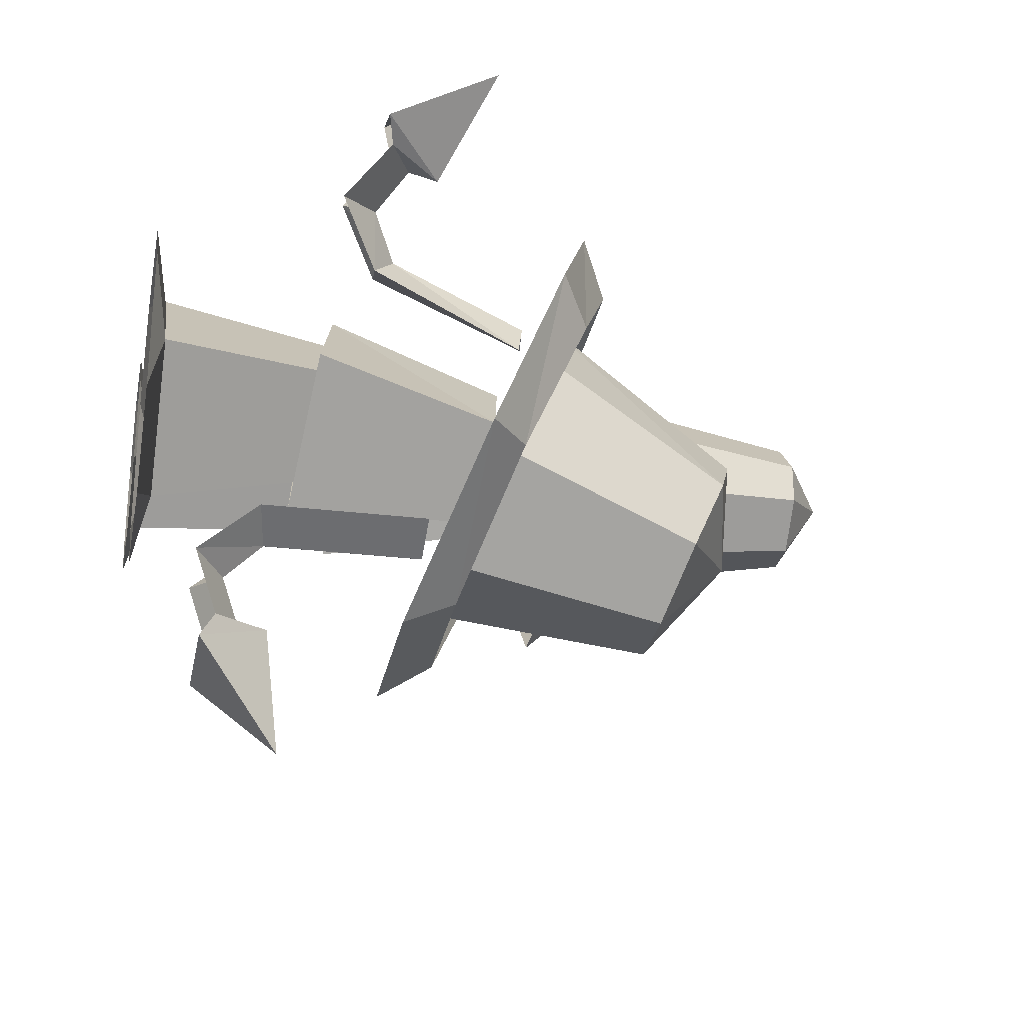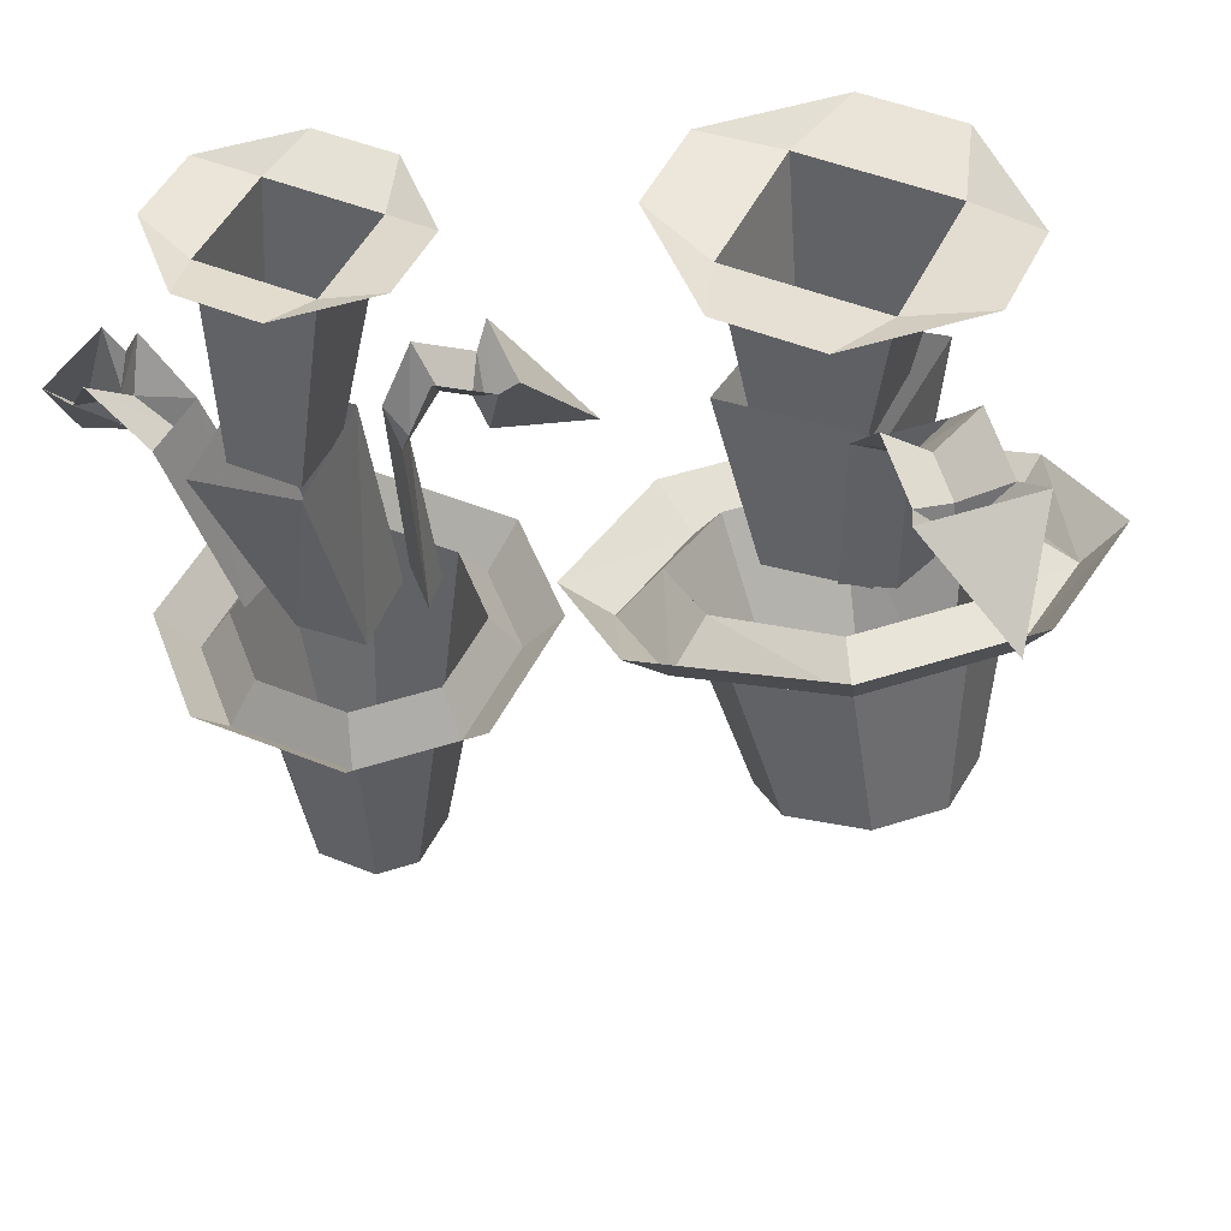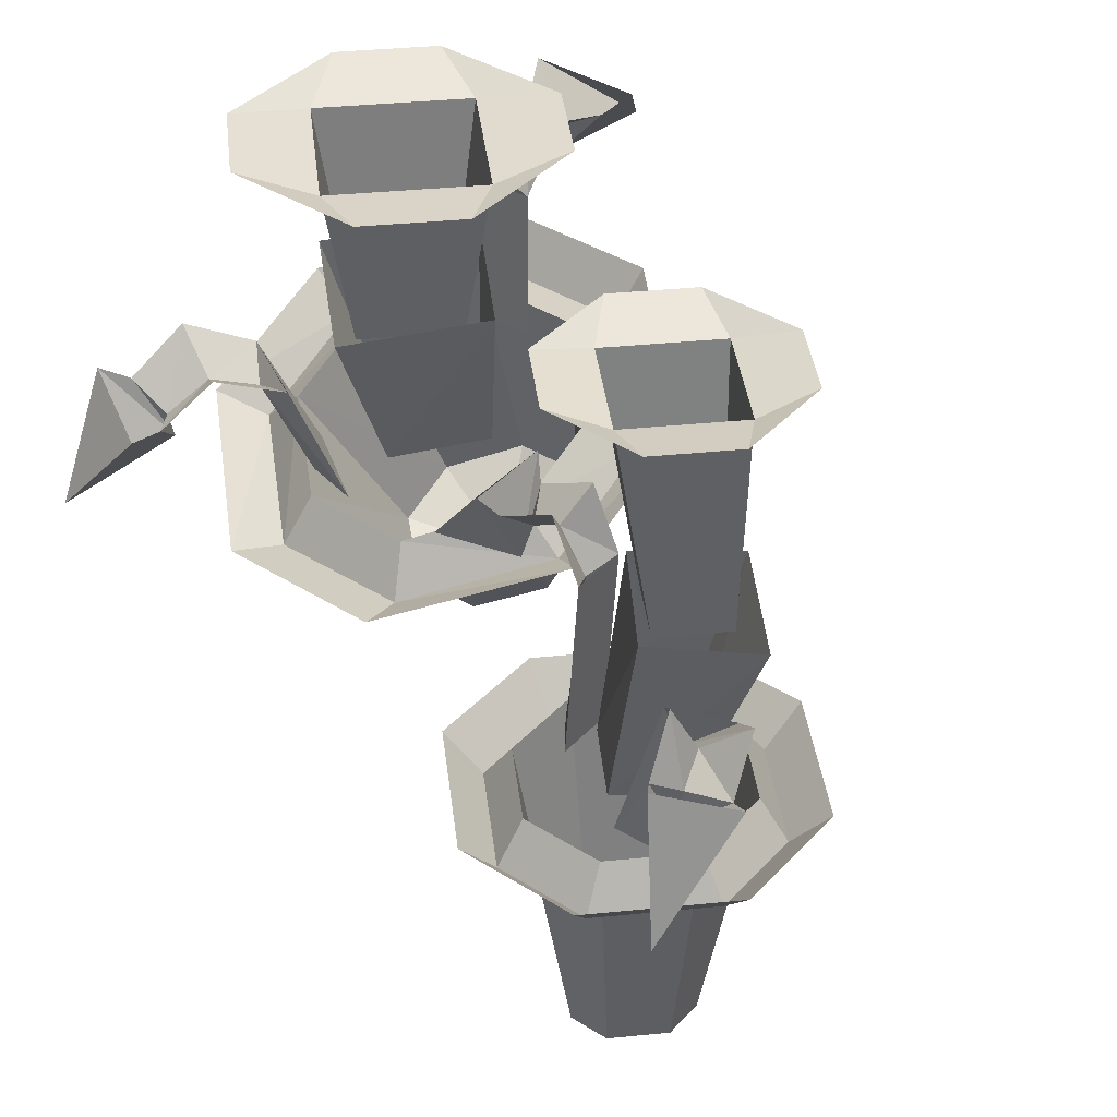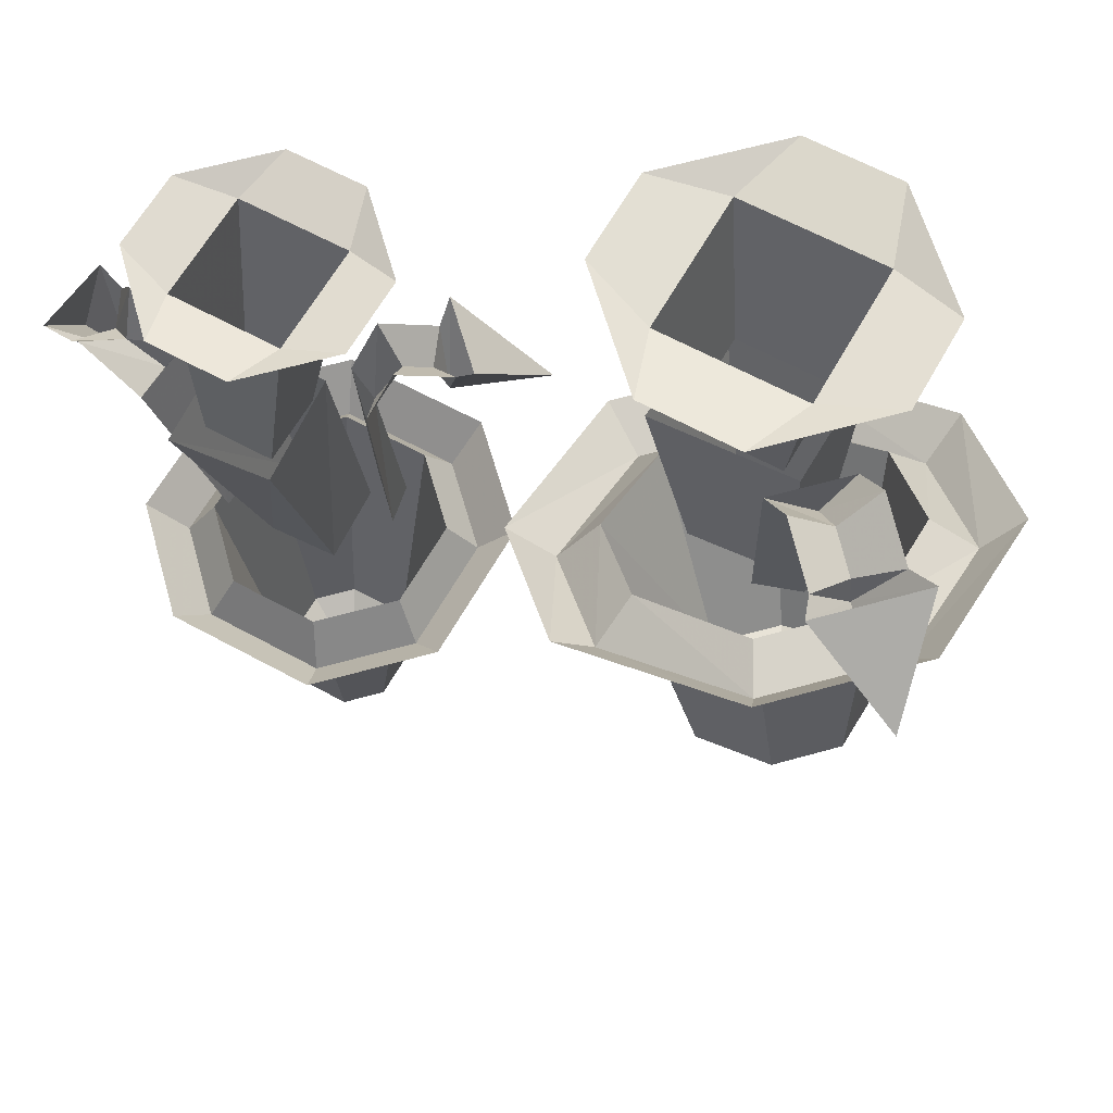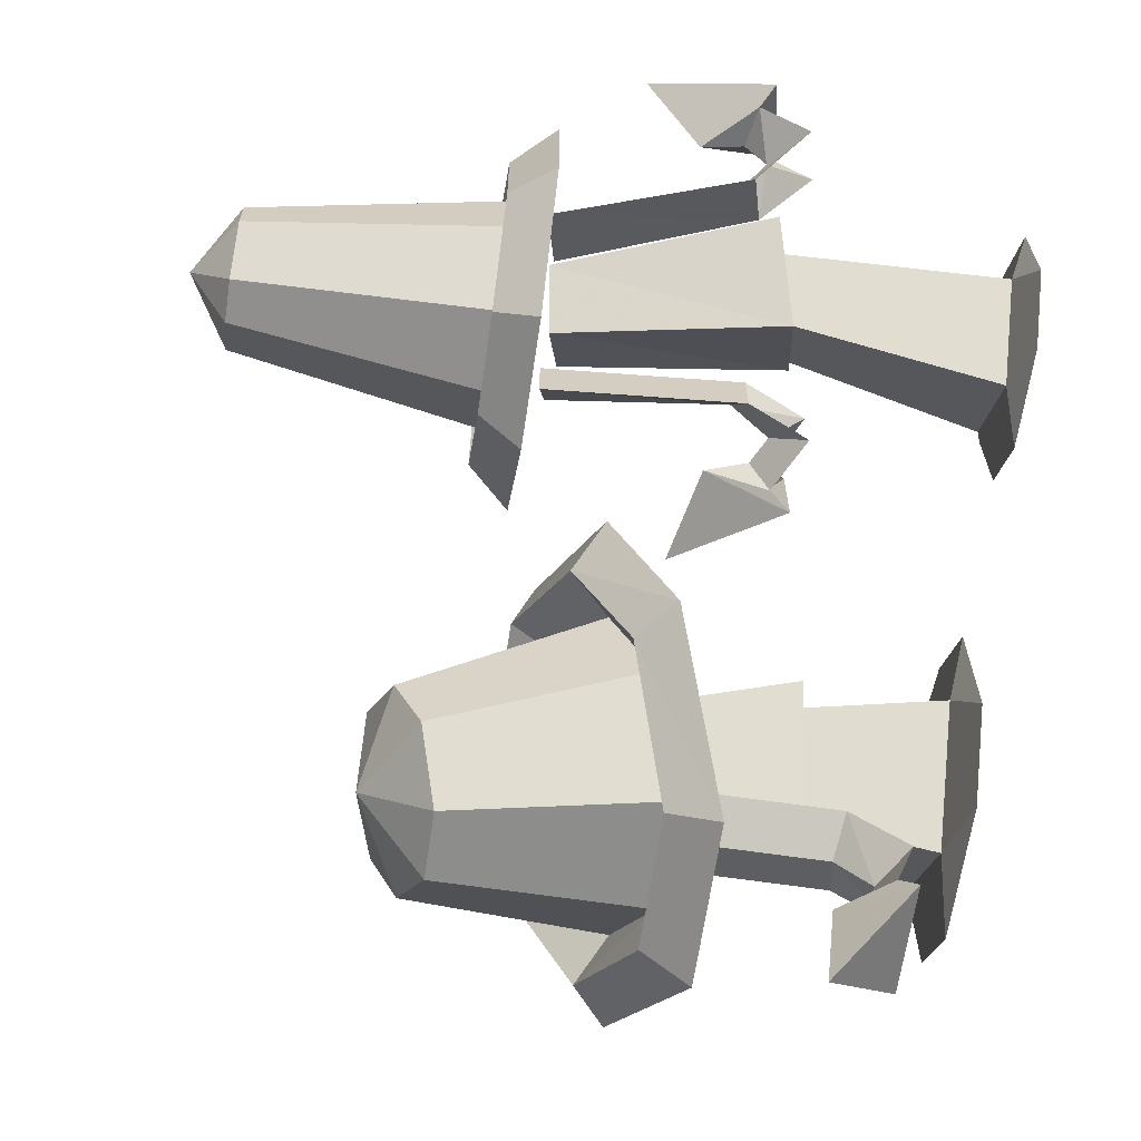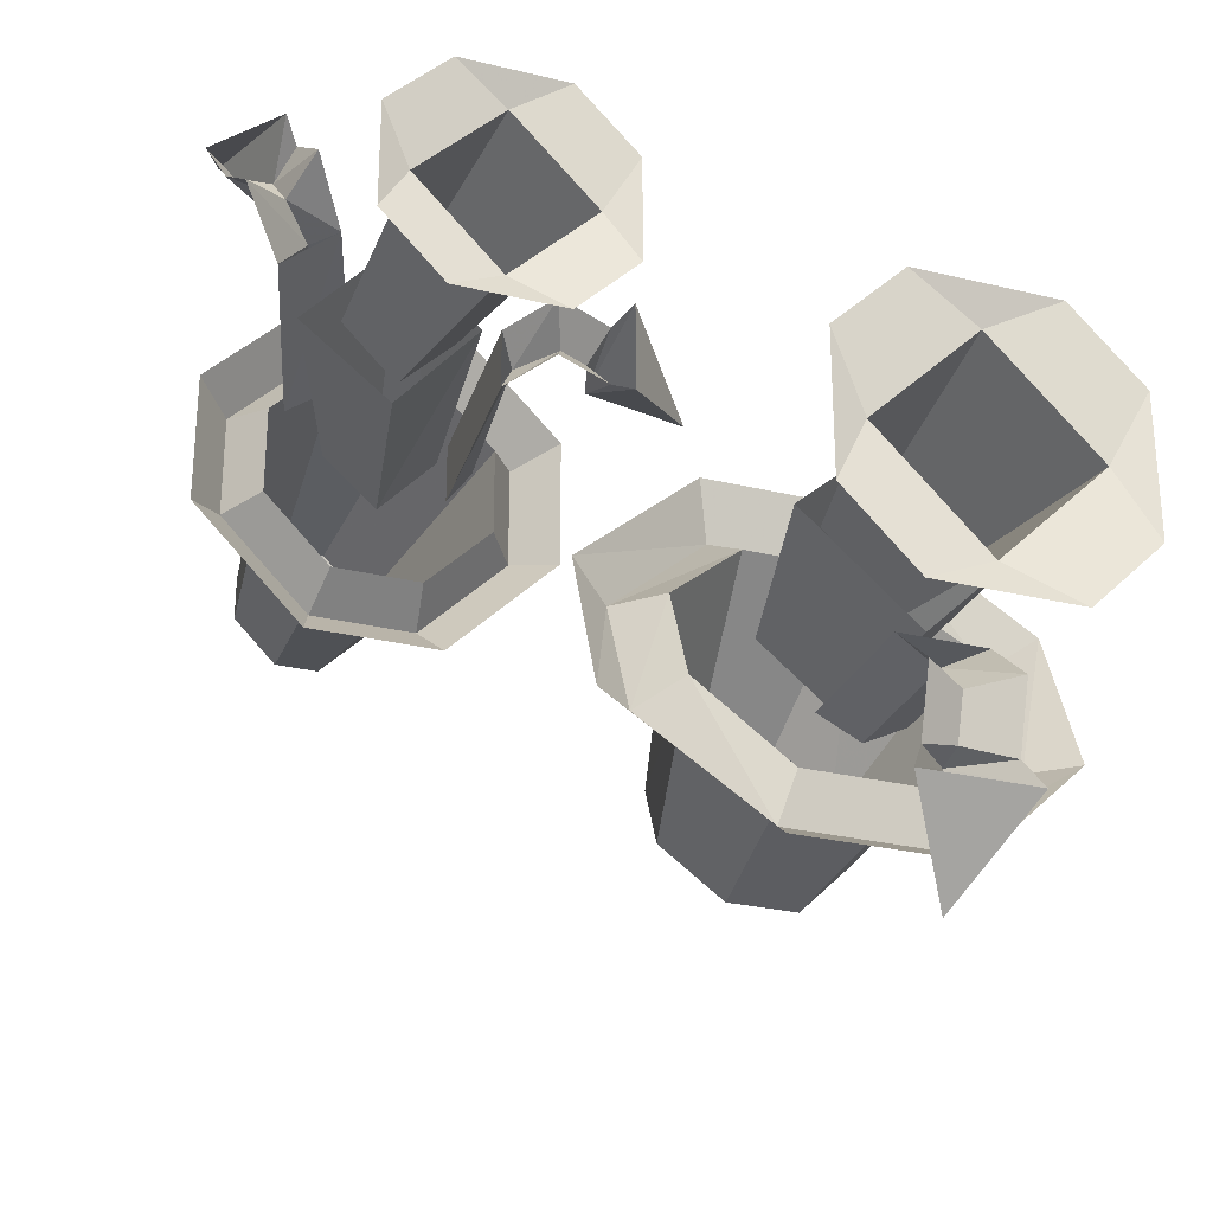
<metadata>
{"format":"obj","ext":"obj","renderer":"f3d","projection":"perspective","resolution":1024,"background":"white","views":[{"elev":-27.5,"azim":-100.6,"up":"+Z"},{"elev":47.0,"azim":159.8,"up":"+Y"},{"elev":39.3,"azim":38.0,"up":"+Y"},{"elev":62.1,"azim":164.1,"up":"+Y"},{"elev":-65.6,"azim":81.6,"up":"+Z"},{"elev":-28.0,"azim":159.8,"up":"+Z"}]}
</metadata>
<code>
o object/glowing_fungus/4
v 19 -60 24
v 26 -62 31
v 33 -31 35
v 23 -29 24
v 26 -62 17
v 33 -31 13
v 33 -63 24
v 44 -34 24
v 32 -33 17
v 25 -33 24
v 18 -2 24
v 29 -2 13
v 39 -33 24
v 40 -2 24
v 32 -33 31
v 29 -2 35
v 22 0 39
v 14 0 31
v 14 0 17
v 22 0 9
v 36 0 9
v 44 0 17
v 44 0 31
v 36 0 39
v 15 -25 20
v 13 -30 24
v 9 -32 24
v 7 -29 20
v 7 -38 24
v 5 -26 18
v -7 -41 24
v 5 -26 30
v 7 -29 28
v 15 -25 28
v 17 -36 24
v 19 -34 28
v 17 -62 28
v 19 -34 20
v 17 -62 20
v 14 -61 24
v 44 -28 44
v 46 -35 41
v 47 -38 45
v 45 -35 49
v 46 -44 45
v 47 -33 52
v 51 -52 56
v 56 -35 46
v 53 -37 44
v 52 -30 39
v 42 -39 38
v 46 -37 33
v 38 -64 30
v 39 -35 38
v 30 -62 35
v 35 -63 34
v 18 -70 5
v 6 -70 17
v 1 -64 15
v 16 -64 0
v 32 -70 5
v 31 -64 9
v 19 -64 9
v 10 -64 18
v 6 -70 31
v 1 -64 33
v 18 -70 43
v 16 -64 48
v 32 -70 43
v 34 -64 48
v 44 -70 31
v 49 -64 33
v 44 -70 17
v 49 -64 15
v 34 -64 0
v 10 -64 30
v 19 -64 39
v 31 -64 39
v 40 -64 30
v 40 -64 18
v 34 -104 21
v 28 -104 15
v 22 -104 15
v 16 -104 21
v 16 -104 27
v 22 -104 33
v 28 -104 33
v 34 -104 27
v 25 -110 24
v -8 0 14
v -18 0 24
v -28 -2 19
v -13 -2 4
v -8 0 -6
v -18 0 -16
v -28 -2 -11
v -38 0 -16
v -48 0 -6
v -43 -2 4
v -48 0 14
v -38 0 24
v -28 -44 -11
v -38 -46 -1
v -43 -22 4
v -28 -20 -11
v -18 -46 -1
v -13 -22 4
v -28 -48 9
v -28 -25 18
v -18 -26 4
v -28 -26 -6
v -28 -26 14
v -38 -26 4
v -22 -8 -21
v -28 -12 -22
v -28 -14 -28
v -22 -11 -30
v -28 -18 -29
v -20 -9 -34
v -28 -20 -46
v -36 -9 -34
v -34 -11 -30
v -34 -8 -21
v -28 -17 -17
v -34 -16 -14
v -34 -38 -14
v -22 -16 -14
v -22 -38 -14
v -28 -38 -17
v -46 -24 27
v -40 -29 29
v -43 -33 34
v -49 -30 34
v -43 -37 33
v -53 -29 36
v -51 -44 46
v -39 -30 44
v -39 -31 39
v -35 -25 33
v -37 -32 23
v -31 -30 24
v -29 -51 16
v -41 -29 19
v -39 -49 10
v -36 -50 15
v -38 -41 -28
v -54 -47 -13
v -60 -42 -13
v -40 -34 -32
v -18 -41 -28
v -20 -39 -21
v -36 -39 -21
v -48 -43 -9
v -54 -55 5
v -60 -51 9
v -38 -61 20
v -40 -58 28
v -18 -61 20
v -16 -58 28
v -2 -55 5
v 4 -51 9
v -2 -47 -13
v 4 -42 -13
v -16 -34 -32
v -48 -49 5
v -36 -54 16
v -20 -54 16
v -8 -49 5
v -8 -43 -9
v -15 -72 -18
v -23 -69 -26
v -33 -69 -26
v -41 -72 -18
v -41 -76 -9
v -33 -79 -2
v -23 -79 -2
v -15 -76 -9
v -28 -79 -15
f 1 2 3
f 1 3 4
f 1 4 5
f 5 4 6
f 5 6 7
f 7 6 8
f 7 8 2
f 2 8 3
f 9 10 11
f 9 11 12
f 9 12 13
f 13 12 14
f 13 14 15
f 15 14 16
f 15 16 10
f 10 16 11
f 11 16 17
f 11 17 18
f 11 18 19
f 11 19 12
f 12 19 20
f 12 20 21
f 12 21 14
f 14 21 22
f 14 22 23
f 14 23 16
f 16 23 24
f 16 24 17
f 25 26 27
f 25 27 28
f 28 27 29
f 28 29 30
f 30 29 31
f 30 31 32
f 32 31 29
f 32 29 33
f 33 29 27
f 33 27 26
f 33 26 34
f 34 26 35
f 34 35 36
f 36 35 37
f 36 37 38
f 38 37 39
f 38 39 35
f 38 35 26
f 38 26 25
f 39 40 35
f 35 40 37
f 41 42 43
f 41 43 44
f 44 43 45
f 44 45 46
f 46 45 47
f 46 47 48
f 48 47 45
f 48 45 49
f 49 45 43
f 49 43 42
f 49 42 50
f 50 42 51
f 50 51 52
f 52 51 53
f 52 53 54
f 54 53 55
f 54 55 51
f 54 51 42
f 54 42 41
f 55 56 51
f 51 56 53
f 57 58 59
f 57 59 60
f 57 60 61
f 57 61 62
f 57 62 63
f 57 63 58
f 58 63 64
f 58 64 65
f 58 65 66
f 58 66 59
f 65 67 68
f 65 68 66
f 67 69 70
f 67 70 68
f 69 71 72
f 69 72 70
f 71 73 74
f 71 74 72
f 73 61 75
f 73 75 74
f 61 60 75
f 64 76 65
f 65 76 67
f 67 76 77
f 67 77 69
f 69 77 78
f 69 78 71
f 71 78 79
f 71 79 73
f 73 79 80
f 73 80 61
f 61 80 62
f 62 80 81
f 62 81 82
f 62 82 63
f 63 82 83
f 63 83 64
f 64 83 84
f 64 84 76
f 76 84 85
f 76 85 77
f 77 85 86
f 77 86 78
f 78 86 87
f 78 87 79
f 79 87 88
f 79 88 80
f 80 88 81
f 81 88 89
f 81 89 82
f 82 89 83
f 83 89 84
f 84 89 85
f 85 89 86
f 86 89 87
f 87 89 88
f 90 91 92
f 90 92 93
f 90 93 94
f 94 93 95
f 95 93 96
f 95 96 97
f 97 96 98
f 98 96 99
f 98 99 100
f 100 99 101
f 101 99 92
f 101 92 91
f 102 103 104
f 102 104 105
f 102 105 106
f 106 105 107
f 106 107 108
f 108 107 109
f 108 109 103
f 103 109 104
f 110 111 96
f 110 96 93
f 110 93 112
f 112 93 92
f 112 92 113
f 113 92 99
f 113 99 111
f 111 99 96
f 114 115 116
f 114 116 117
f 117 116 118
f 117 118 119
f 119 118 120
f 119 120 121
f 121 120 118
f 121 118 122
f 122 118 116
f 122 116 115
f 122 115 123
f 123 115 124
f 123 124 125
f 125 124 126
f 125 126 127
f 127 126 128
f 127 128 124
f 127 124 115
f 127 115 114
f 128 129 124
f 124 129 126
f 130 131 132
f 130 132 133
f 133 132 134
f 133 134 135
f 135 134 136
f 135 136 137
f 137 136 134
f 137 134 138
f 138 134 132
f 138 132 131
f 138 131 139
f 139 131 140
f 139 140 141
f 141 140 142
f 141 142 143
f 143 142 144
f 143 144 140
f 143 140 131
f 143 131 130
f 144 145 140
f 140 145 142
f 146 147 148
f 146 148 149
f 146 149 150
f 146 150 151
f 146 151 152
f 146 152 147
f 147 152 153
f 147 153 154
f 147 154 155
f 147 155 148
f 154 156 157
f 154 157 155
f 156 158 159
f 156 159 157
f 158 160 161
f 158 161 159
f 160 162 163
f 160 163 161
f 162 150 164
f 162 164 163
f 150 149 164
f 153 165 154
f 154 165 156
f 156 165 166
f 156 166 158
f 158 166 167
f 158 167 160
f 160 167 168
f 160 168 162
f 162 168 169
f 162 169 150
f 150 169 151
f 151 169 170
f 151 170 171
f 151 171 152
f 152 171 172
f 152 172 153
f 153 172 173
f 153 173 165
f 165 173 174
f 165 174 166
f 166 174 175
f 166 175 167
f 167 175 176
f 167 176 168
f 168 176 177
f 168 177 169
f 169 177 170
f 170 177 178
f 170 178 171
f 171 178 172
f 172 178 173
f 173 178 174
f 174 178 175
f 175 178 176
f 176 178 177

</code>
